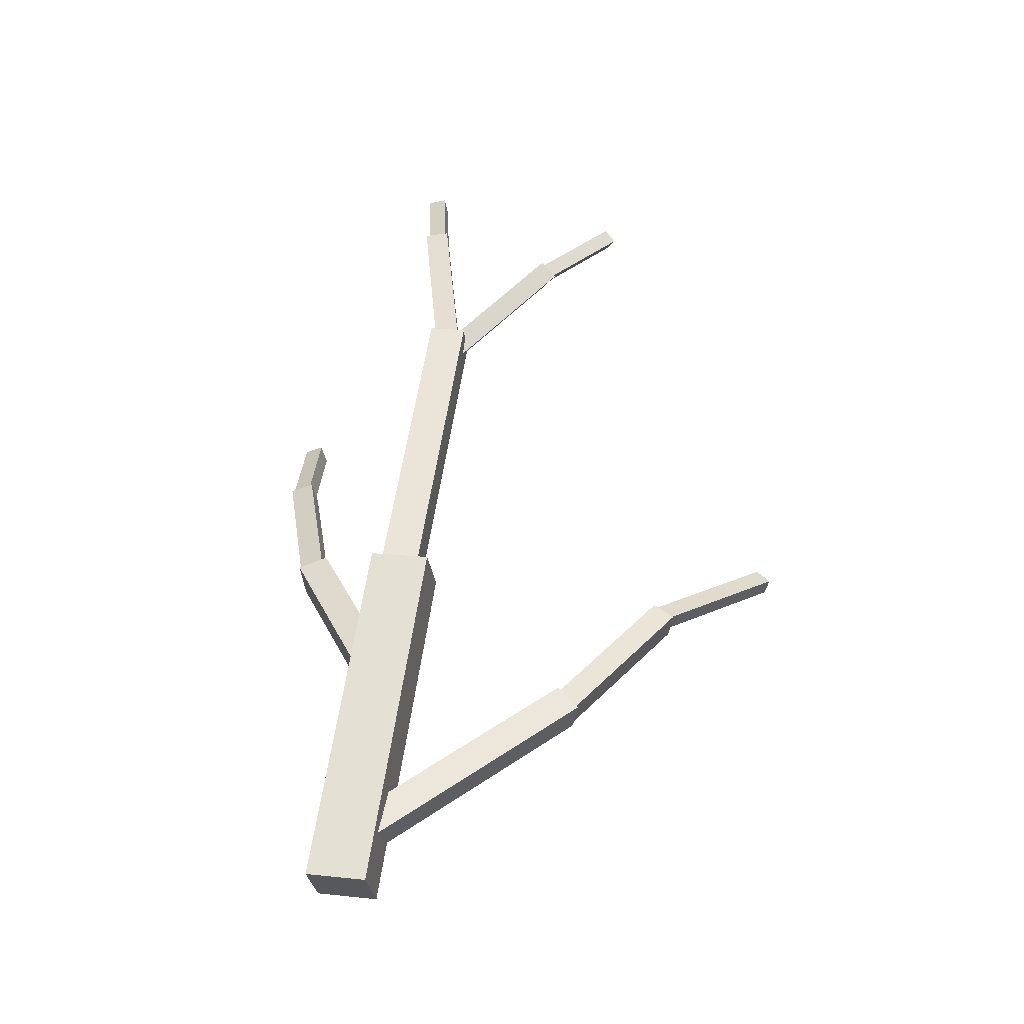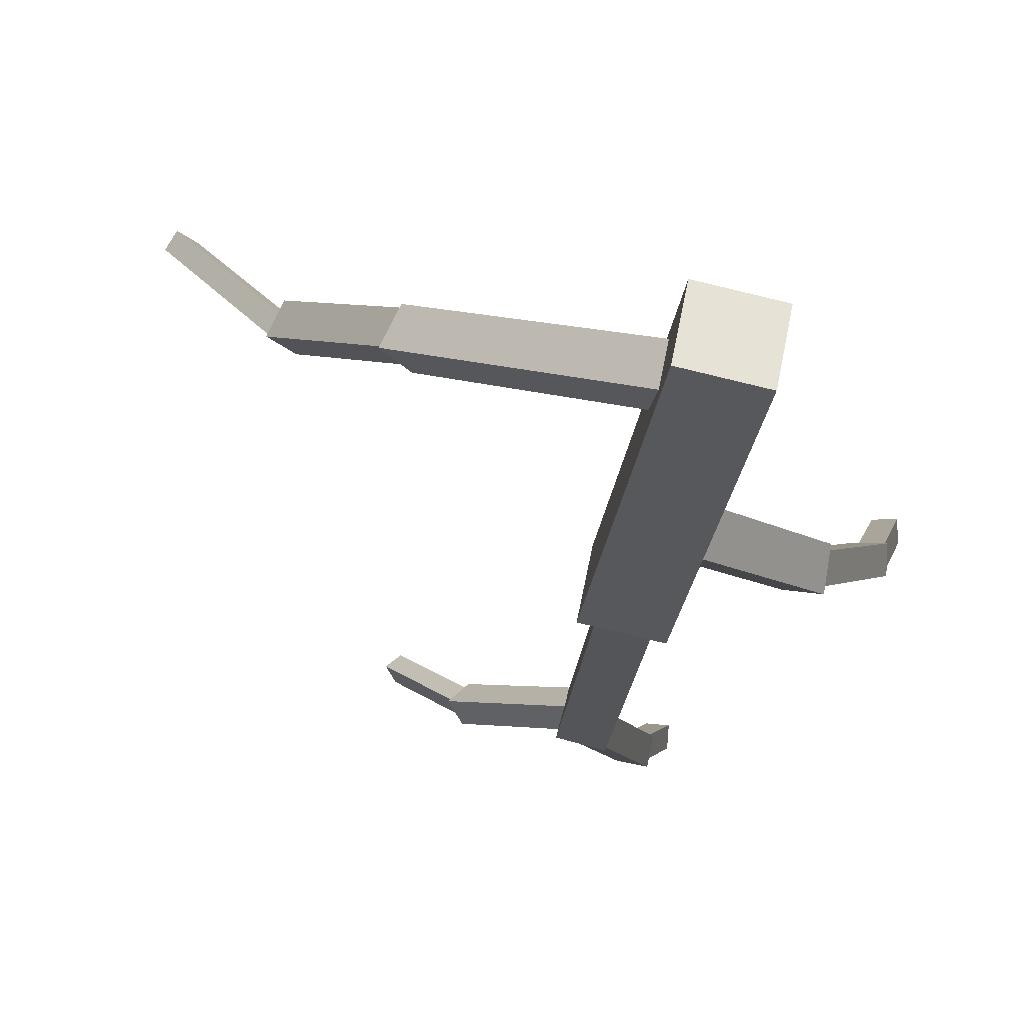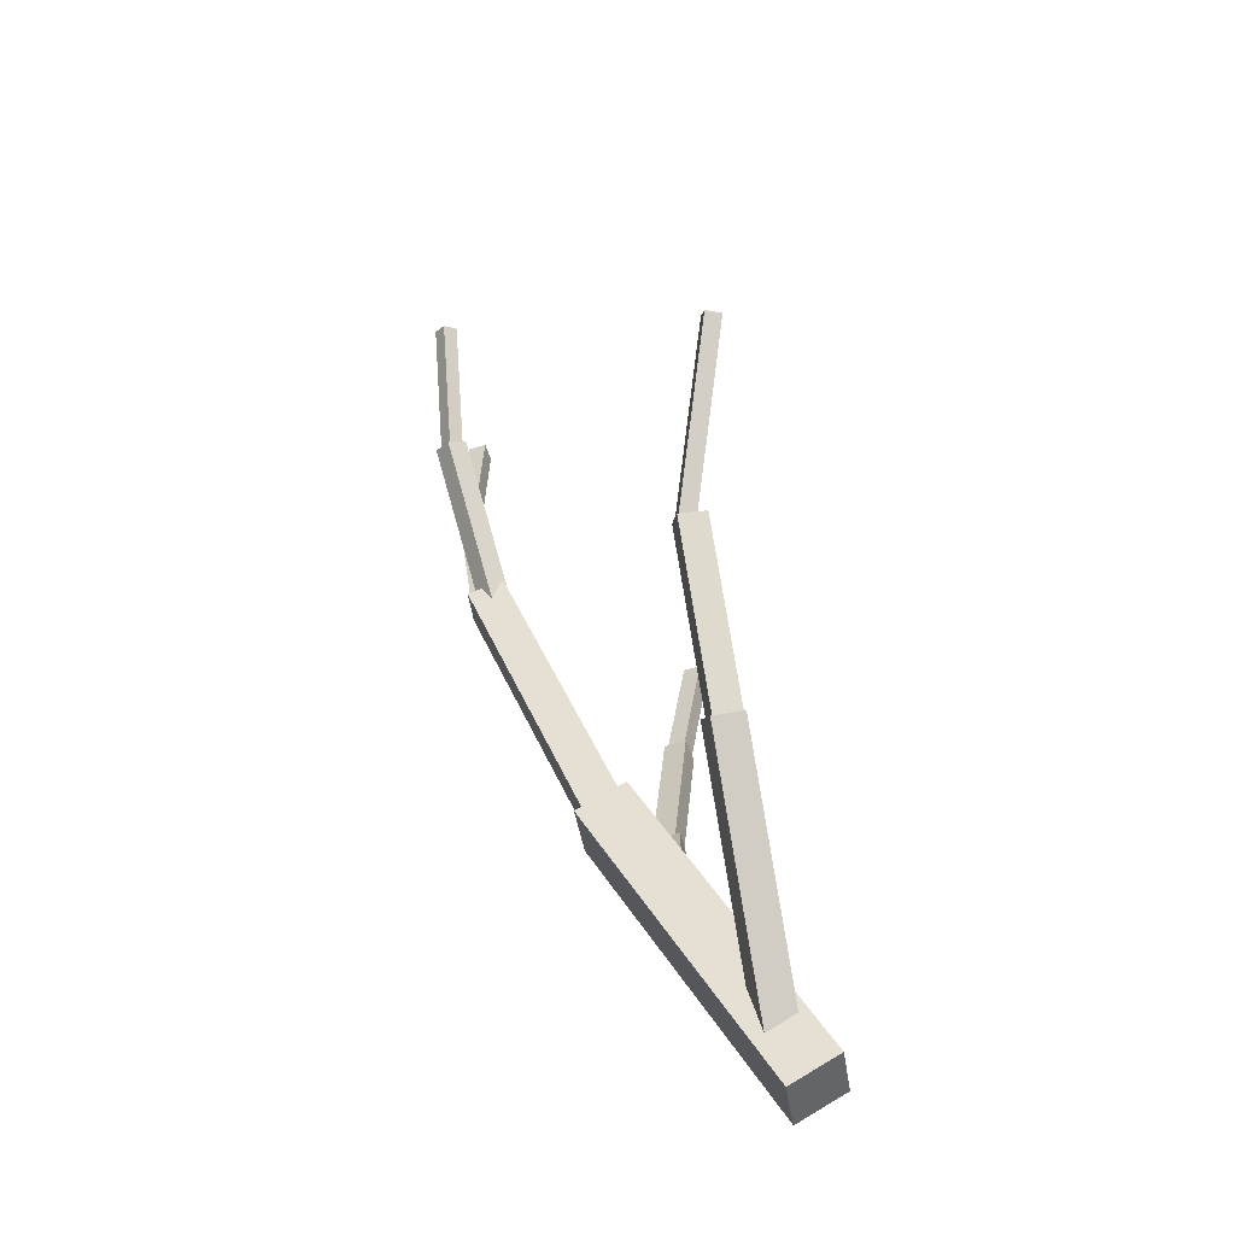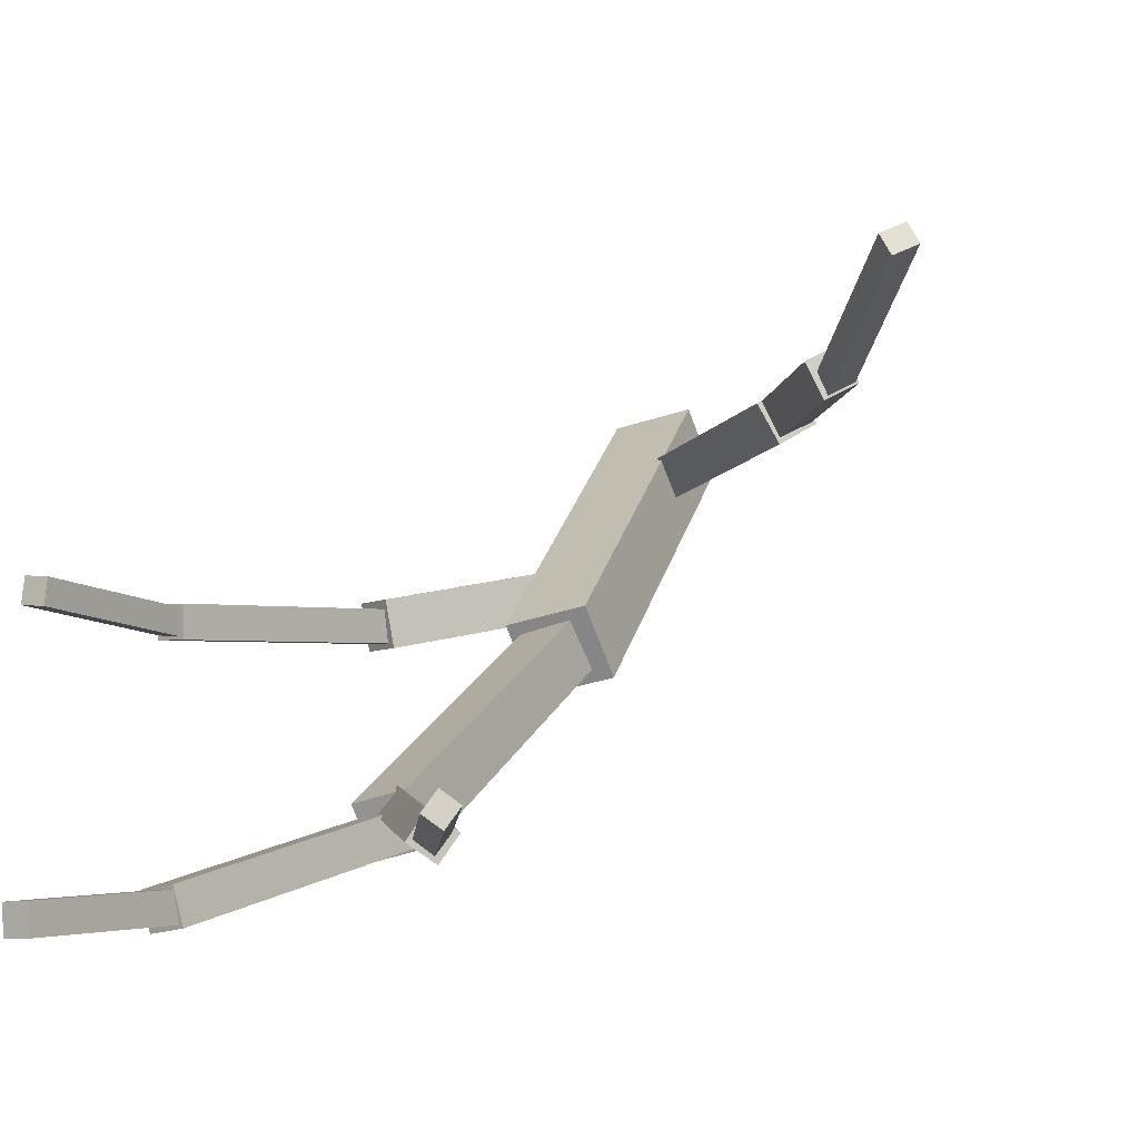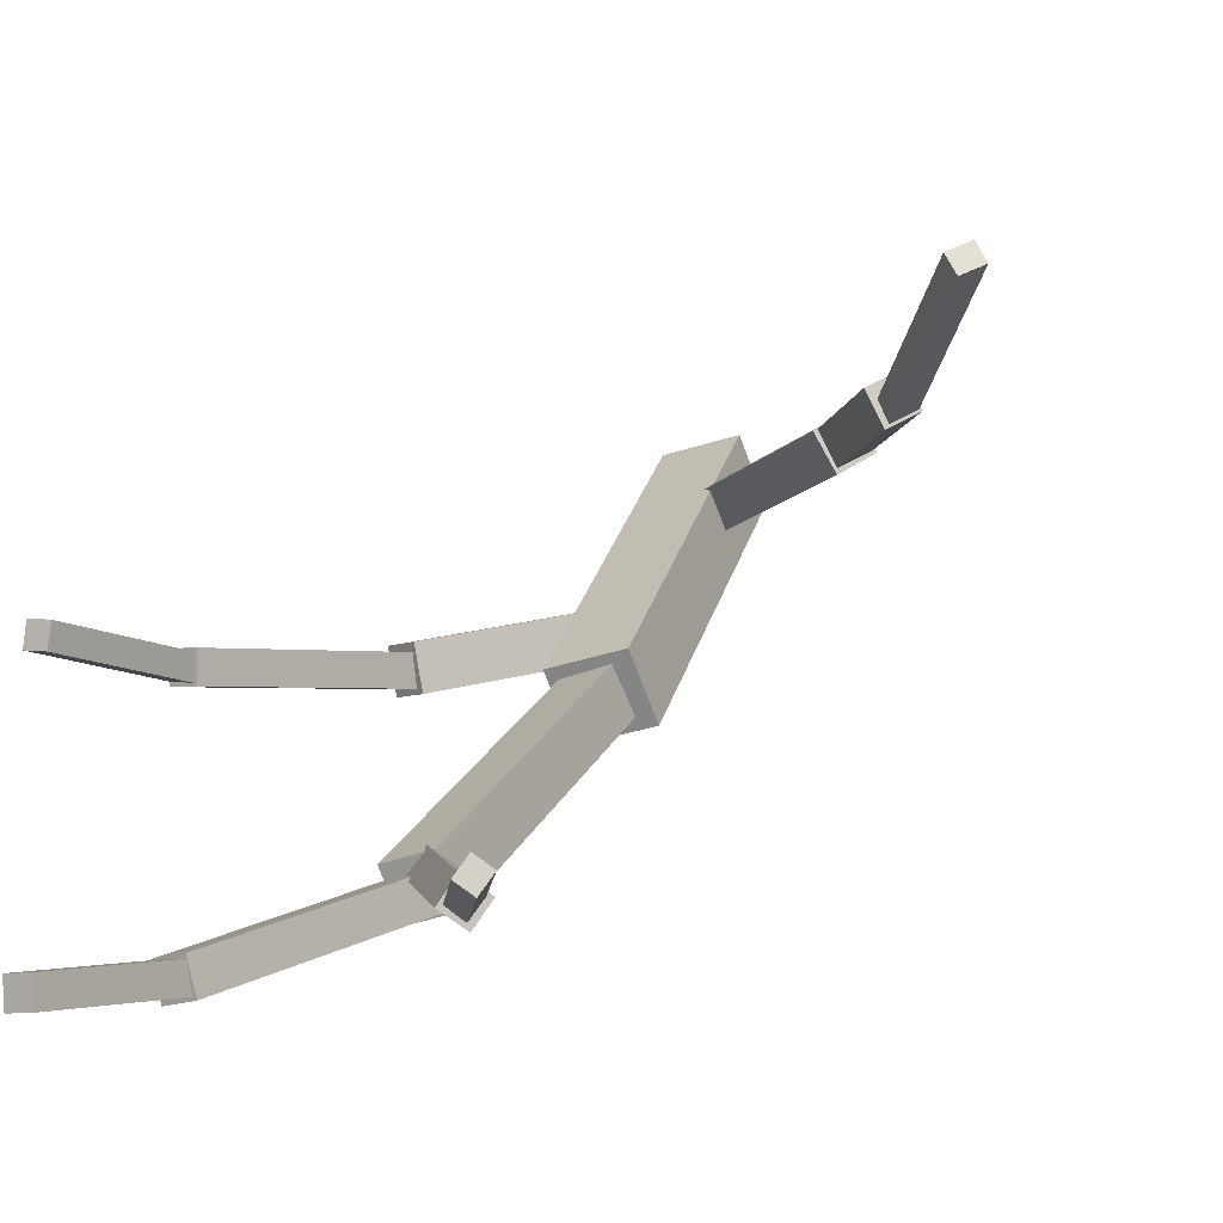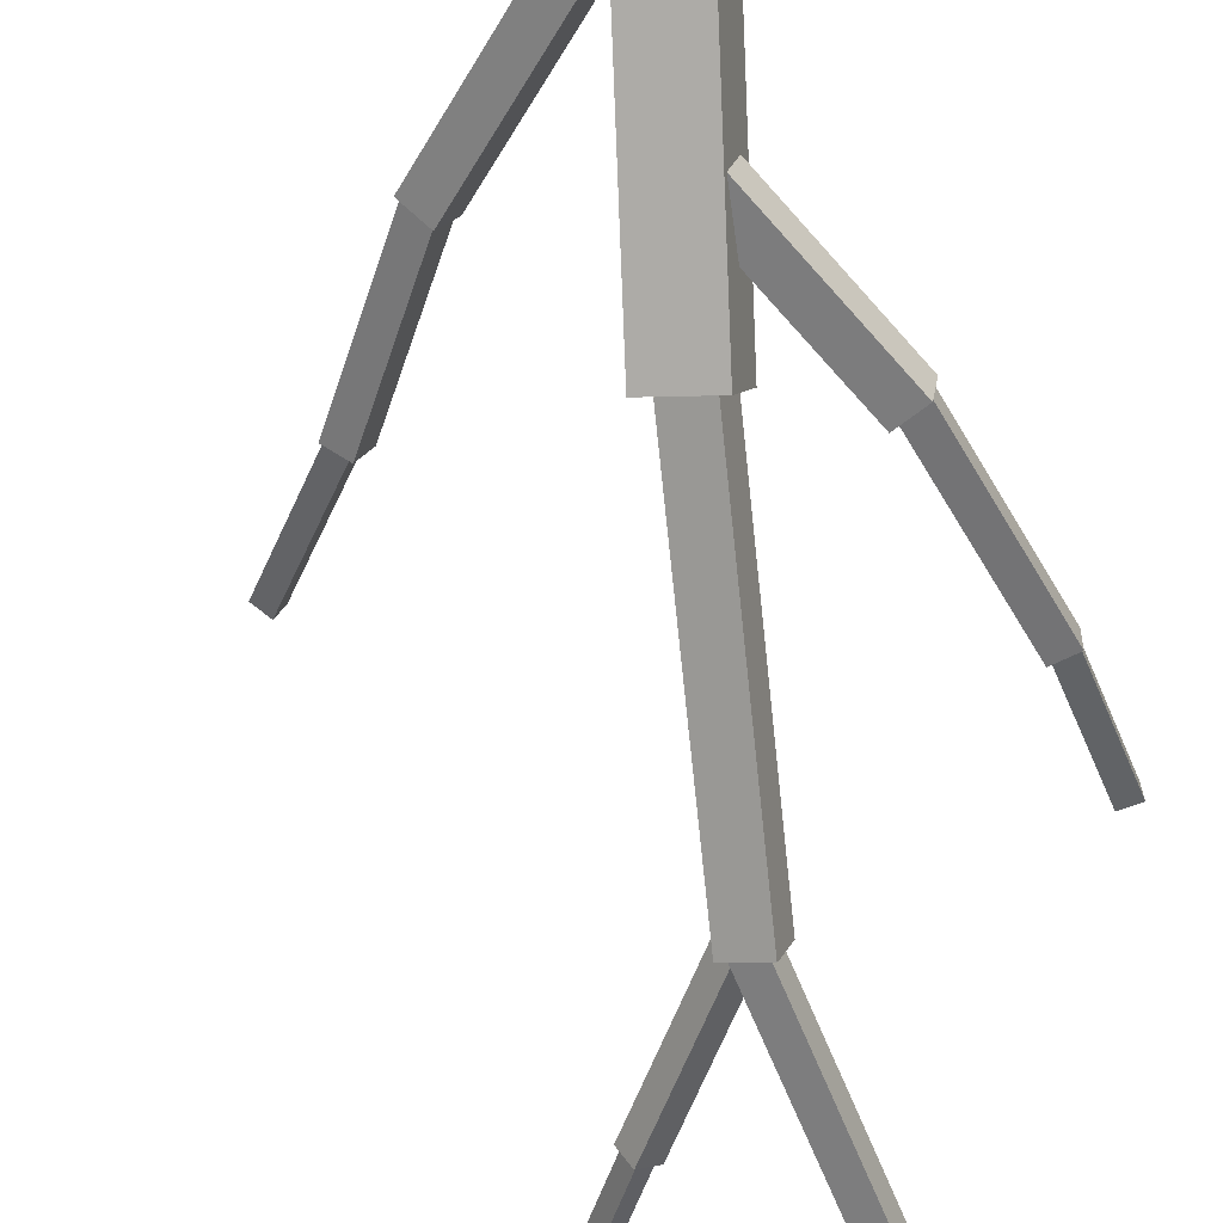
<metadata>
{"format":"obj","ext":"obj","renderer":"f3d","projection":"perspective","resolution":1024,"background":"white","views":[{"elev":-58.2,"azim":-163.7,"up":"+Y"},{"elev":-0.4,"azim":9.7,"up":"+Z"},{"elev":-54.5,"azim":-67.3,"up":"+Y"},{"elev":-0.4,"azim":-147.7,"up":"+Z"},{"elev":-0.0,"azim":-147.7,"up":"+Z"},{"elev":-57.9,"azim":20.3,"up":"+Z"}]}
</metadata>
<code>
o cube
v 0.1567 0.7195 -0.1848
v 0.05469 0.7034 -0.157
v 0.1353 0.6813 -0.2852
v 0.03331 0.6652 -0.2573
v 0.2679 -0.1591 0.1258
v 0.3699 -0.143 0.09799
v 0.2465 -0.1973 0.02547
v 0.3485 -0.1812 -0.002382
f 4 7 5 2
f 3 4 2 1
f 8 3 1 6
f 7 8 6 5
f 6 1 2 5
f 7 4 3 8
o cube
v 0.7385 0.8871 0.2047
v 0.6846 0.8888 0.2029
v 0.7405 0.895 0.1529
v 0.6866 0.8967 0.1511
v 0.6749 0.5209 0.1461
v 0.7289 0.5192 0.1479
v 0.6769 0.5288 0.09422
v 0.7309 0.5271 0.09603
f 12 15 13 10
f 11 12 10 9
f 16 11 9 14
f 15 16 14 13
f 14 9 10 13
f 15 12 11 16
o cube
v 0.1635 1.276 -0.2923
v 0.0935 1.281 -0.2795
v 0.1502 1.266 -0.3612
v 0.08021 1.271 -0.3484
v 0.06858 0.6804 -0.1895
v 0.1386 0.6756 -0.2023
v 0.05529 0.6706 -0.2584
v 0.1253 0.6658 -0.2712
f 20 23 21 18
f 19 20 18 17
f 24 19 17 22
f 23 24 22 21
f 22 17 18 21
f 23 20 19 24
o cube
v -0.02748 -0.3611 0.5407
v -0.07479 -0.4239 0.5822
v -0.06361 -0.3862 0.4615
v -0.1109 -0.449 0.5029
v 0.4921 -0.9182 0.4804
v 0.5394 -0.8554 0.4389
v 0.456 -0.9433 0.4011
v 0.5033 -0.8805 0.3596
f 28 31 29 26
f 27 28 26 25
f 32 27 25 30
f 31 32 30 29
f 30 25 26 29
f 31 28 27 32
o cube
v 0.6599 -0.01066 0.1535
v 0.5782 0.02303 0.1616
v 0.6468 -0.01989 0.05939
v 0.5651 0.0138 0.06745
v 0.3906 -0.4495 0.234
v 0.4724 -0.4832 0.226
v 0.3775 -0.4588 0.1399
v 0.4593 -0.4925 0.1318
f 36 39 37 34
f 35 36 34 33
f 40 35 33 38
f 39 40 38 37
f 38 33 34 37
f 39 36 35 40
o cube
v 0.7362 0.5219 0.153
v 0.669 0.5328 0.1548
v 0.7348 0.5237 0.08701
v 0.6676 0.5346 0.08879
v 0.5811 -0.008954 0.1422
v 0.6483 -0.01983 0.1404
v 0.5796 -0.007179 0.07617
v 0.6468 -0.01805 0.07439
f 44 47 45 42
f 43 44 42 41
f 48 43 41 46
f 47 48 46 45
f 46 41 42 45
f 47 44 43 48
o cube
v 0.1598 1.602 -0.2862
v 0.1061 1.604 -0.2821
v 0.1555 1.603 -0.3417
v 0.1018 1.605 -0.3376
v 0.09266 1.266 -0.288
v 0.1464 1.264 -0.2921
v 0.08843 1.267 -0.3434
v 0.1421 1.265 -0.3476
f 52 55 53 50
f 51 52 50 49
f 56 51 49 54
f 55 56 54 53
f 54 49 50 53
f 55 52 51 56
o cube
v 0.3897 -0.1124 0.1113
v 0.2287 -0.145 0.1501
v 0.3709 -0.1865 -0.02843
v 0.21 -0.2191 0.01044
v 0.5062 -1.011 0.5725
v 0.6671 -0.9781 0.5336
v 0.4875 -1.085 0.4328
v 0.6484 -1.052 0.3939
f 60 63 61 58
f 59 60 58 57
f 64 59 57 62
f 63 64 62 61
f 62 57 58 61
f 63 60 59 64
o cube
v -0.3387 0.02038 0.5893
v -0.3878 -0.0218 0.6213
v -0.3702 0.003725 0.5192
v -0.4192 -0.03845 0.5512
v -0.06253 -0.4363 0.5739
v -0.01344 -0.3941 0.5419
v -0.09398 -0.453 0.5038
v -0.0449 -0.4108 0.4718
f 68 71 69 66
f 67 68 66 65
f 72 67 65 70
f 71 72 70 69
f 70 65 66 69
f 71 68 67 72
o cube
v -0.1974 1.068 -0.2159
v -0.2253 1.046 -0.1644
v -0.2372 1.033 -0.2527
v -0.2651 1.011 -0.2012
v 0.1082 0.6569 -0.1527
v 0.1361 0.6793 -0.2042
v 0.06843 0.6217 -0.1895
v 0.09631 0.6441 -0.241
f 76 79 77 74
f 75 76 74 73
f 80 75 73 78
f 79 80 78 77
f 78 73 74 77
f 79 76 75 80
o cube
v -0.421 1.349 -0.1489
v -0.4394 1.327 -0.1118
v -0.4521 1.332 -0.1745
v -0.4705 1.31 -0.1374
v -0.221 1.033 -0.1757
v -0.2026 1.054 -0.2128
v -0.2521 1.015 -0.2013
v -0.2337 1.037 -0.2385
f 84 87 85 82
f 83 84 82 81
f 88 83 81 86
f 87 88 86 85
f 86 81 82 85
f 87 84 83 88
o cube
v -0.6667 0.3669 0.7718
v -0.6993 0.3269 0.7931
v -0.6917 0.3668 0.7334
v -0.7243 0.3268 0.7547
v -0.3814 -0.04233 0.587
v -0.3488 -0.002365 0.5657
v -0.4064 -0.04241 0.5486
v -0.3738 -0.002448 0.5273
f 92 95 93 90
f 91 92 90 89
f 96 91 89 94
f 95 96 94 93
f 94 89 90 93
f 95 92 91 96

</code>
